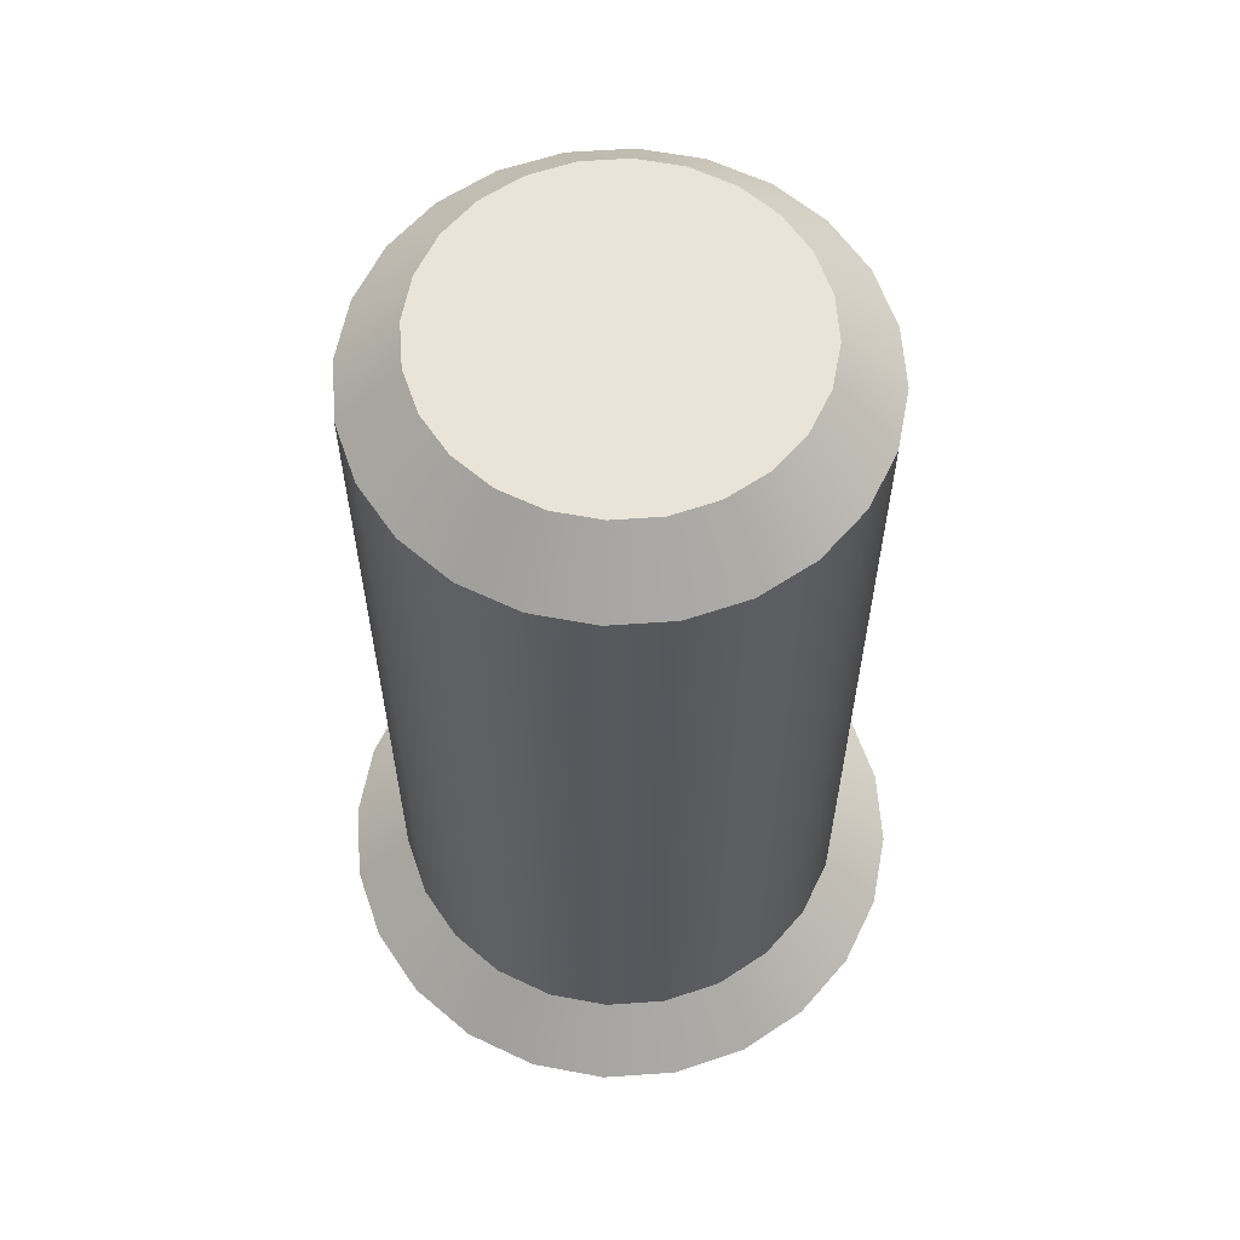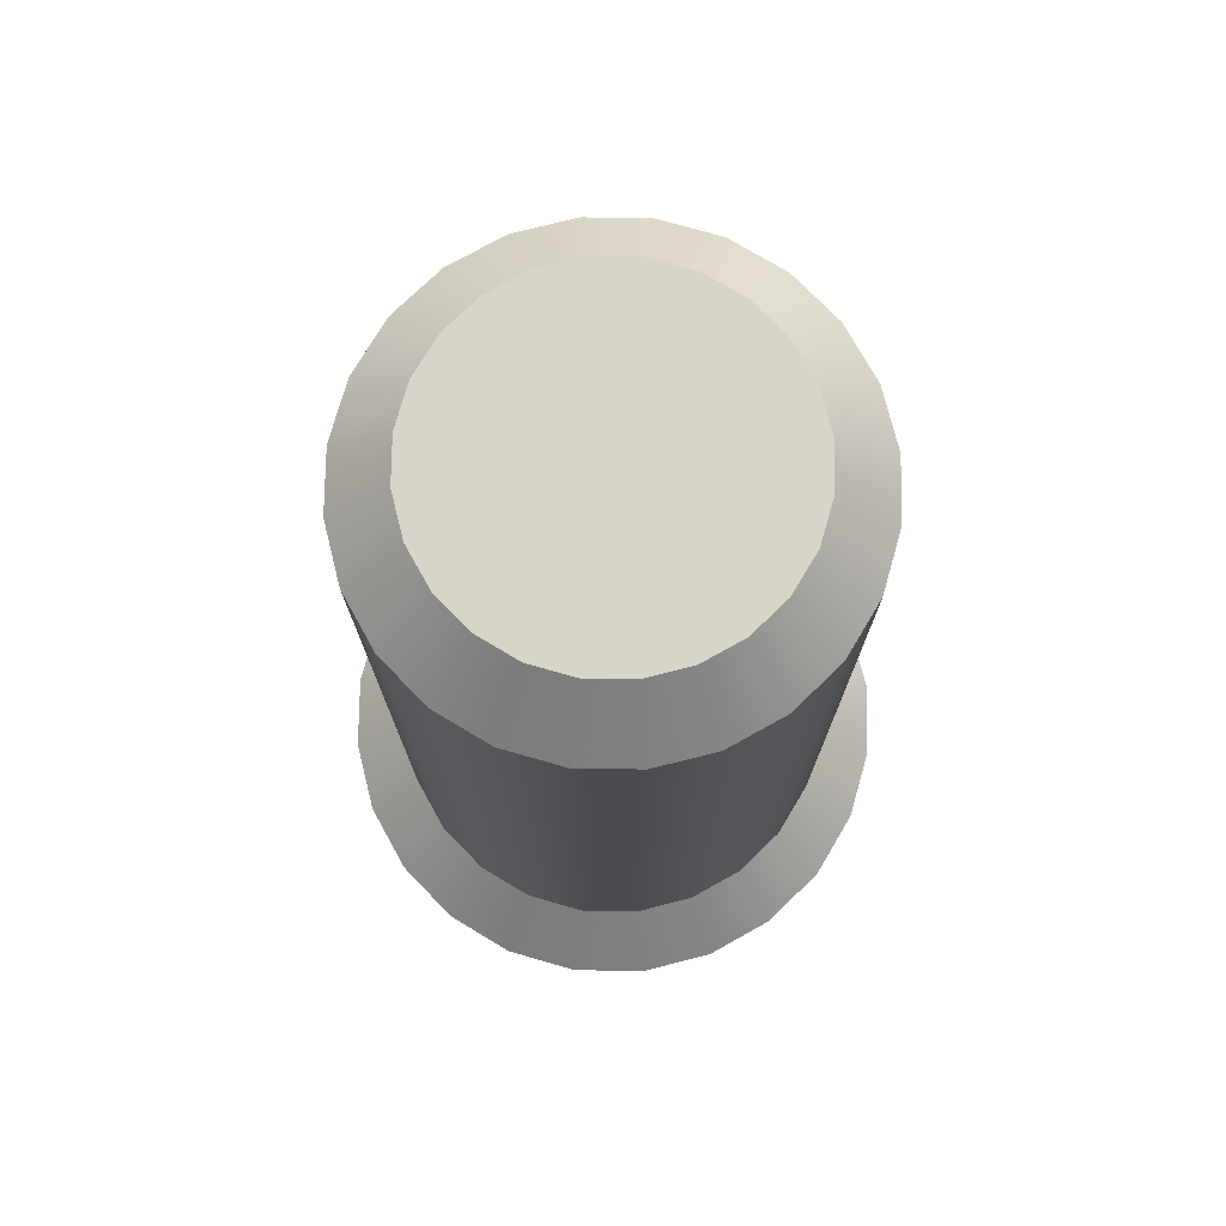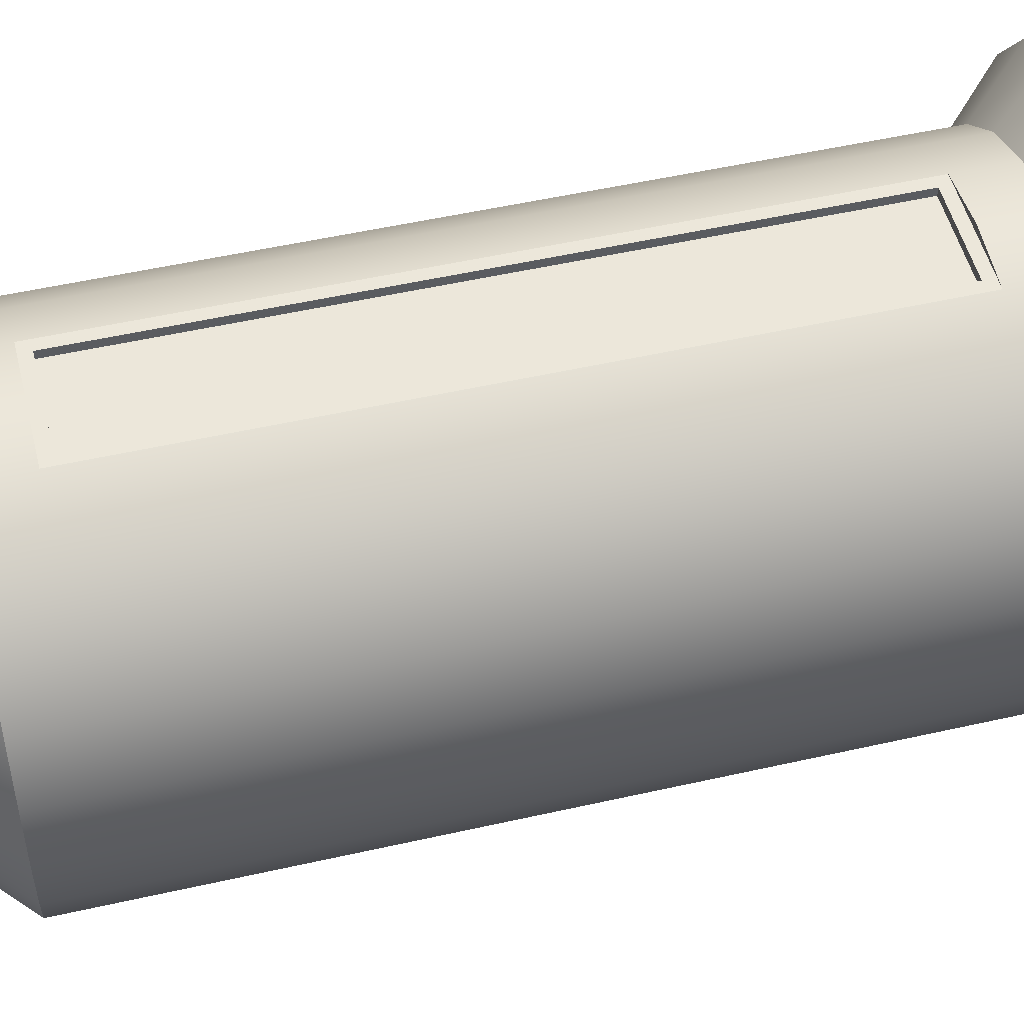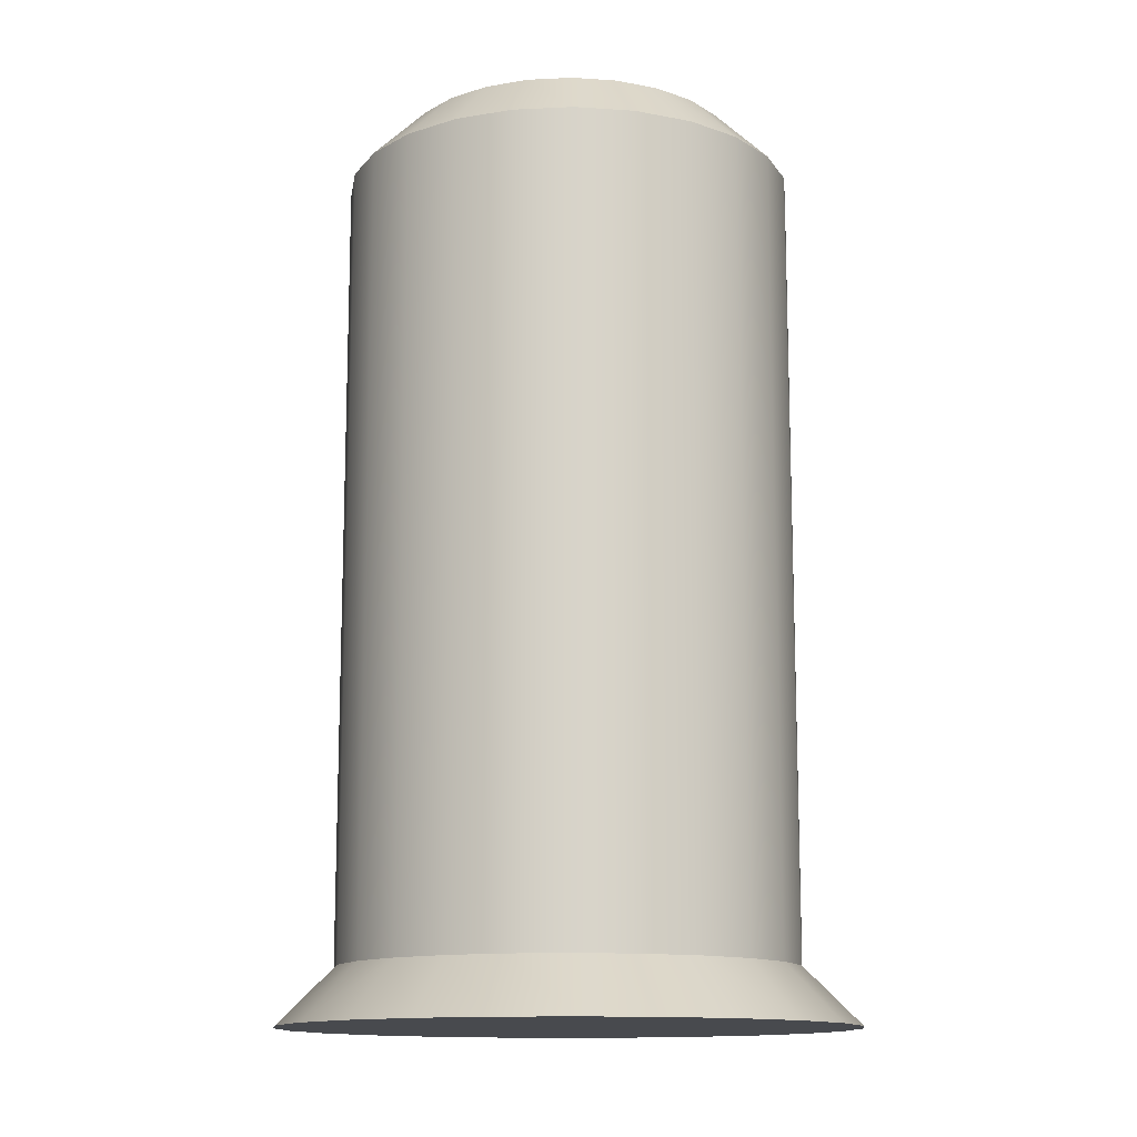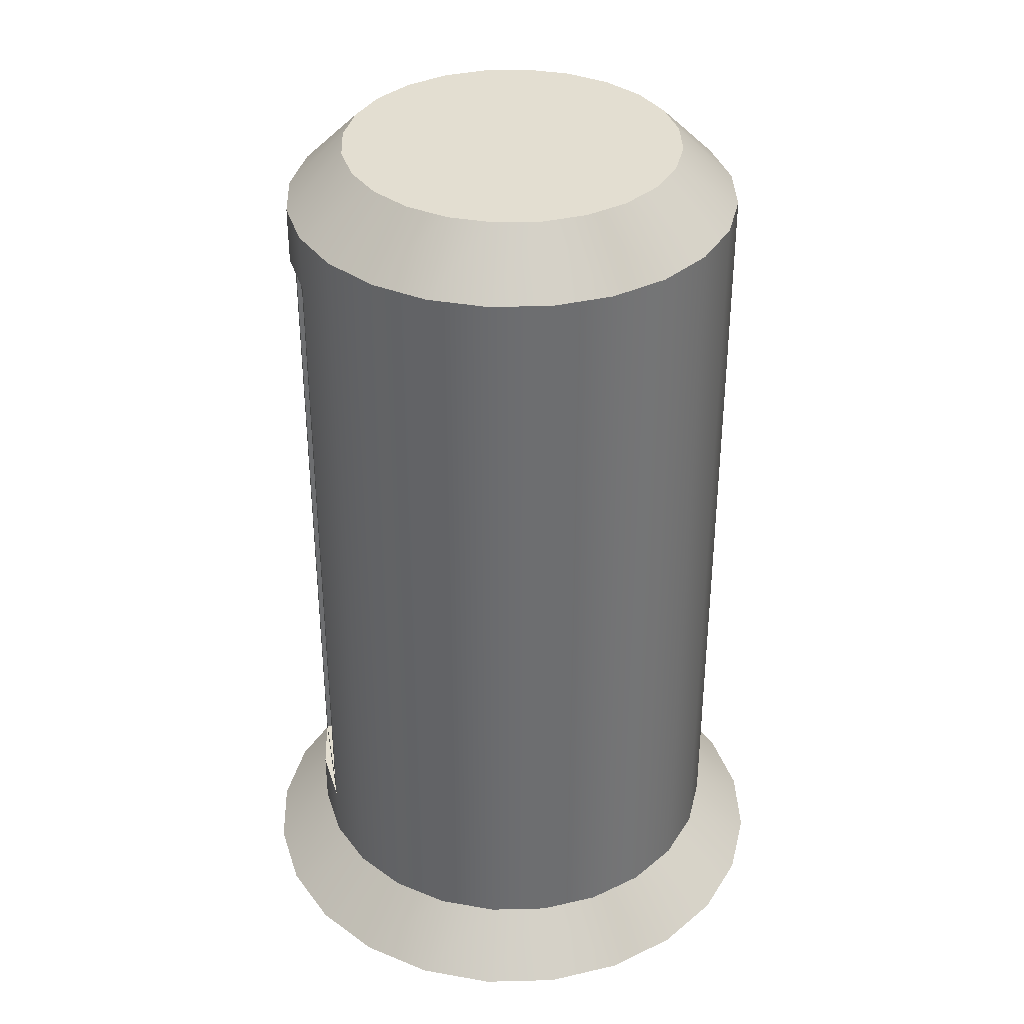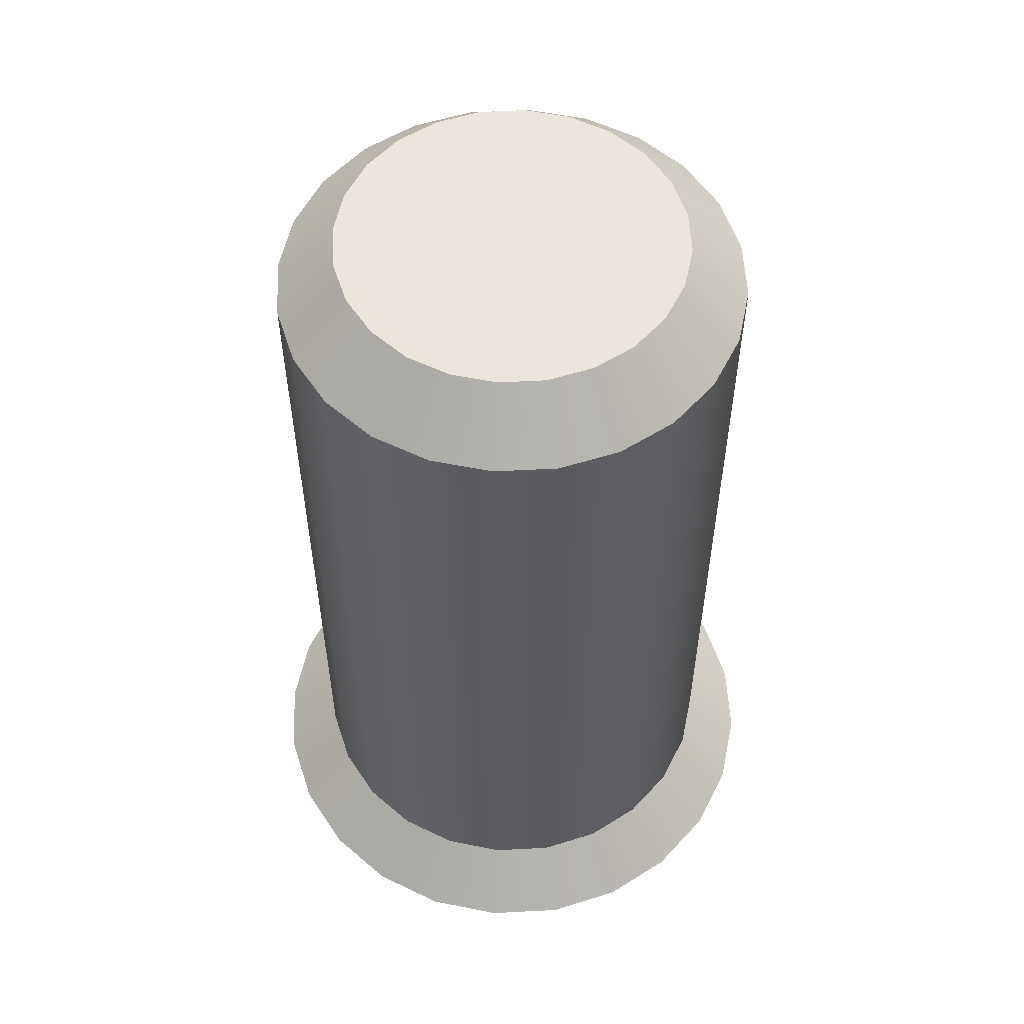
<metadata>
{"format":"obj","ext":"obj","renderer":"f3d","projection":"perspective","resolution":1024,"background":"white","views":[{"elev":60.9,"azim":-101.6,"up":"+Y"},{"elev":75.5,"azim":-141.6,"up":"+Y"},{"elev":51.2,"azim":-103.9,"up":"+Z"},{"elev":-13.2,"azim":133.7,"up":"+Y"},{"elev":36.1,"azim":80.6,"up":"+Y"},{"elev":55.8,"azim":169.3,"up":"+Y"}]}
</metadata>
<code>
o Mesh1_Group1_Model.002
v -0.483 0 -0.1294
v -0.483 -0 0.1294
v -0.5 0 -0
v -0.433 -0 0.25
v -0.433 0 -0.25
v -0.3855 0.1 -0.1033
v -0.3457 0.1 -0.1996
v -0.3457 1.5 -0.1996
v -0.3855 1.5 -0.1033
v -0.3991 0.1 0
v -0.3991 1.5 0
v -0.3855 0.1 0.1033
v -0.3855 1.5 0.1033
v -0.3457 0.1 0.1996
v -0.3457 1.5 0.1996
v -0.2822 0.1 0.2822
v -0.2822 1.5 0.2822
v -0.1996 1.5 0.3457
v -0.1996 0.1 0.3457
v -0.25 -0 0.433
v -0.3536 -0 0.3536
v -0.3536 0 -0.3536
v -0.2822 0.1 -0.2822
v -0.2822 1.5 -0.2822
v -0.2583 1.6 -0.1491
v -0.2109 1.6 -0.2109
v -0.2109 1.6 0.2109
v -0.2583 1.6 0.1491
v -0.2881 1.6 -0.0772
v -0.2881 1.6 0.0772
v -0.2983 1.6 0
v -0.1491 1.6 0.2583
v -0.1033 1.5 0.3855
v -0.0772 1.6 0.2881
v 0 1.5 0.3991
v 0 1.6 0.2983
v 0.1033 1.5 0.3855
v 0.0772 1.6 0.2881
v 0.1491 1.6 0.2583
v 0.1996 1.5 0.3457
v 0.1033 1.4 0.3855
v 0.1033 0.2 0.3855
v 0.1033 0.1 0.3855
v 0.1996 0.1 0.3457
v 0.1294 -0 0.483
v 0.25 -0 0.433
v 0.1294 0 -0.483
v 0 0 -0.5
v -0 -0 0.5
v -0.1294 0 -0.483
v -0.1294 -0 0.483
v -0.25 0 -0.433
v -0.1996 0.1 -0.3457
v -0.1996 1.5 -0.3457
v -0.1491 1.6 -0.2583
v -0.0772 1.6 -0.2881
v -0 1.6 -0.2983
v 0.0772 1.6 -0.2881
v 0.1491 1.6 -0.2583
v 0.2109 1.6 -0.2109
v 0.2109 1.6 0.2109
v 0.2822 1.5 0.2822
v 0.2822 0.1 0.2822
v 0.3536 -0 0.3536
v 0.25 0 -0.433
v 0.1996 0.1 -0.3457
v 0.1033 0.1 -0.3855
v 0 0.1 -0.3991
v -0.1033 0.1 -0.3855
v -0.1033 1.5 -0.3855
v 0 1.5 -0.3991
v 0.1033 1.5 -0.3855
v 0.1996 1.5 -0.3457
v 0.2822 1.5 -0.2822
v 0.2583 1.6 -0.1491
v 0.3457 1.5 -0.1996
v 0.2881 1.6 -0.0772
v 0.3855 1.5 -0.1033
v 0.2983 1.6 0
v 0.3991 1.5 0
v 0.3855 1.5 0.1033
v 0.2881 1.6 0.0772
v 0.2583 1.6 0.1491
v 0.3457 1.5 0.1996
v 0.3457 0.1 0.1996
v 0.433 -0 0.25
v 0.433 0 -0.25
v 0.3536 0 -0.3536
v 0.2822 0.1 -0.2822
v 0.3457 0.1 -0.1996
v 0.3855 0.1 -0.1033
v 0.3991 0.1 0
v 0.3855 0.1 0.1033
v 0.483 -0 0.1294
v 0.483 0 -0.1294
v 0.5 0 0
v -0.1033 0.1 0.3855
v 0 0.1 0.3991
v 0 0.2 0.3991
v -0.1033 0.2 0.3855
v 0.0833 0.22 0.3855
v 0.0833 1.38 0.3855
v -0.0833 1.38 0.3855
v -0.1033 1.4 0.3855
v -0.0833 0.22 0.3855
v -0.0833 0.22 0.3705
v 0.0833 0.22 0.3705
v 0.0833 1.38 0.3705
v -0.0833 1.38 0.3705
v 0 1.4 0.3991
f 42 101 100
f 101 42 41
f 101 41 102
f 102 41 103
f 104 103 41
f 104 105 103
f 100 105 104
f 105 100 101
f 101 106 105
f 106 101 107
f 101 108 107
f 108 101 102
f 103 108 102
f 108 103 109
f 103 106 109
f 106 103 105
f 106 108 109
f 108 106 107
f 1 2 3
f 2 1 4
f 4 1 5
f 6 5 1
f 5 6 7
f 6 8 7
f 8 6 9
f 10 9 6
f 9 10 11
f 12 11 10
f 11 12 13
f 14 13 12
f 13 14 15
f 16 15 14
f 15 16 17
f 16 18 17
f 18 16 19
f 16 20 19
f 20 16 21
f 14 21 16
f 21 14 4
f 12 4 14
f 4 12 2
f 10 2 12
f 2 10 3
f 10 1 3
f 1 10 6
f 4 5 21
f 21 5 22
f 7 22 5
f 22 7 23
f 7 24 23
f 24 7 8
f 25 24 8
f 24 25 26
f 25 27 26
f 25 28 27
f 29 28 25
f 29 30 28
f 30 29 31
f 9 31 29
f 31 9 11
f 13 31 11
f 31 13 30
f 15 30 13
f 30 15 28
f 17 28 15
f 28 17 27
f 18 27 17
f 27 18 32
f 33 32 18
f 32 33 34
f 35 34 33
f 34 35 36
f 37 36 35
f 36 37 38
f 37 39 38
f 39 37 40
f 41 40 37
f 42 40 41
f 43 40 42
f 40 43 44
f 45 44 43
f 44 45 46
f 45 47 46
f 45 48 47
f 49 48 45
f 49 50 48
f 51 50 49
f 51 52 50
f 20 52 51
f 20 22 52
f 21 22 20
f 23 52 22
f 52 23 53
f 24 53 23
f 53 24 54
f 26 54 24
f 54 26 55
f 26 32 55
f 26 27 32
f 55 32 34
f 55 34 56
f 56 34 36
f 56 36 57
f 57 36 58
f 58 36 38
f 58 38 39
f 58 39 59
f 59 39 60
f 60 39 61
f 40 61 39
f 61 40 62
f 44 62 40
f 62 44 63
f 46 63 44
f 63 46 64
f 46 65 64
f 46 47 65
f 47 66 65
f 66 47 67
f 48 67 47
f 67 48 68
f 48 69 68
f 69 48 50
f 50 53 69
f 53 50 52
f 54 69 53
f 69 54 70
f 55 70 54
f 70 55 56
f 56 71 70
f 71 56 57
f 58 71 57
f 71 58 72
f 59 72 58
f 72 59 73
f 60 73 59
f 73 60 74
f 75 74 60
f 74 75 76
f 77 76 75
f 76 77 78
f 79 78 77
f 78 79 80
f 79 81 80
f 81 79 82
f 77 82 79
f 75 82 77
f 75 83 82
f 60 83 75
f 60 61 83
f 62 83 61
f 83 62 84
f 62 85 84
f 85 62 63
f 64 85 63
f 85 64 86
f 64 87 86
f 64 88 87
f 64 65 88
f 65 89 88
f 89 65 66
f 73 89 66
f 89 73 74
f 76 89 74
f 89 76 90
f 78 90 76
f 90 78 91
f 80 91 78
f 91 80 92
f 81 92 80
f 92 81 93
f 84 93 81
f 93 84 85
f 86 93 85
f 93 86 94
f 86 87 94
f 94 87 95
f 87 91 95
f 91 87 90
f 88 90 87
f 90 88 89
f 92 95 91
f 95 92 96
f 92 94 96
f 94 92 93
f 94 95 96
f 82 84 81
f 84 82 83
f 66 72 73
f 72 66 67
f 67 71 72
f 71 67 68
f 68 70 71
f 70 68 69
f 51 19 20
f 19 51 97
f 49 97 51
f 97 49 98
f 45 98 49
f 98 45 43
f 42 98 43
f 98 42 99
f 42 100 99
f 18 100 104
f 19 100 18
f 100 19 97
f 97 99 100
f 99 97 98
f 18 104 33
f 104 35 33
f 35 104 110
f 41 110 104
f 37 110 41
f 110 37 35
f 29 8 9
f 8 29 25

</code>
